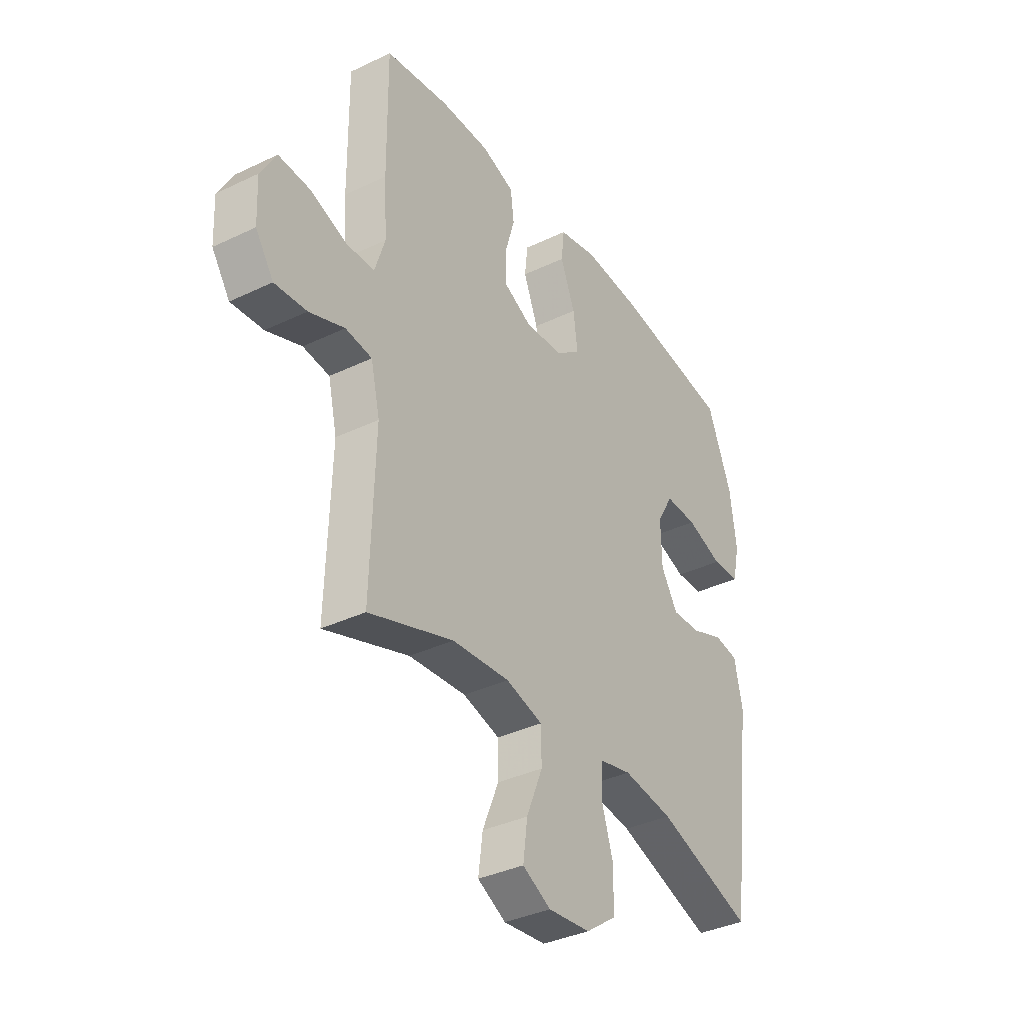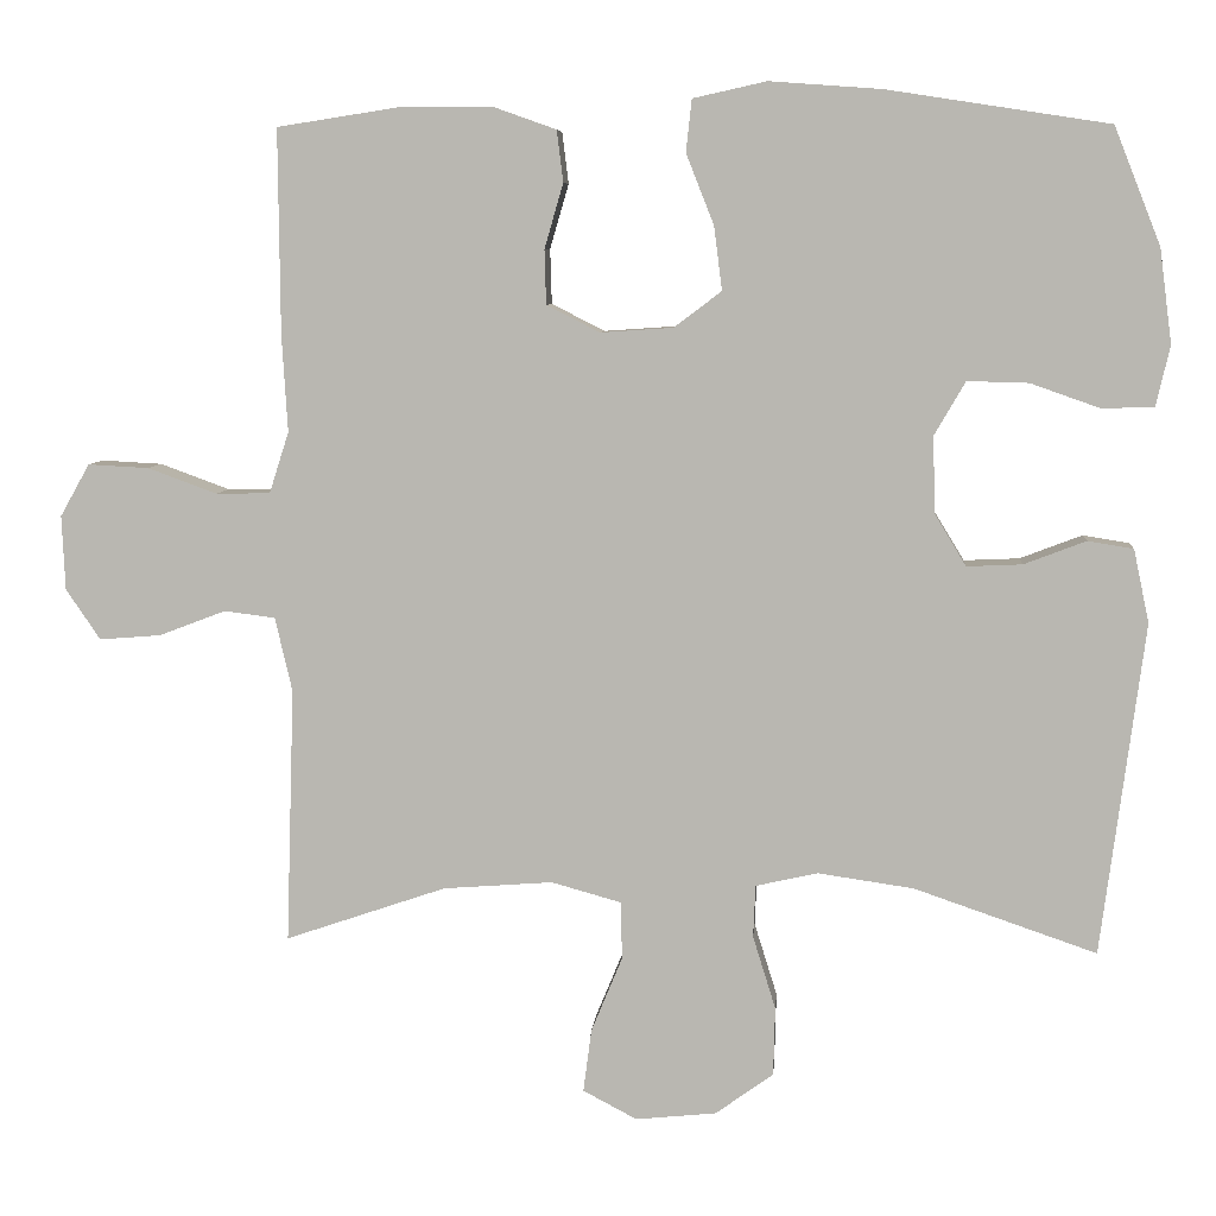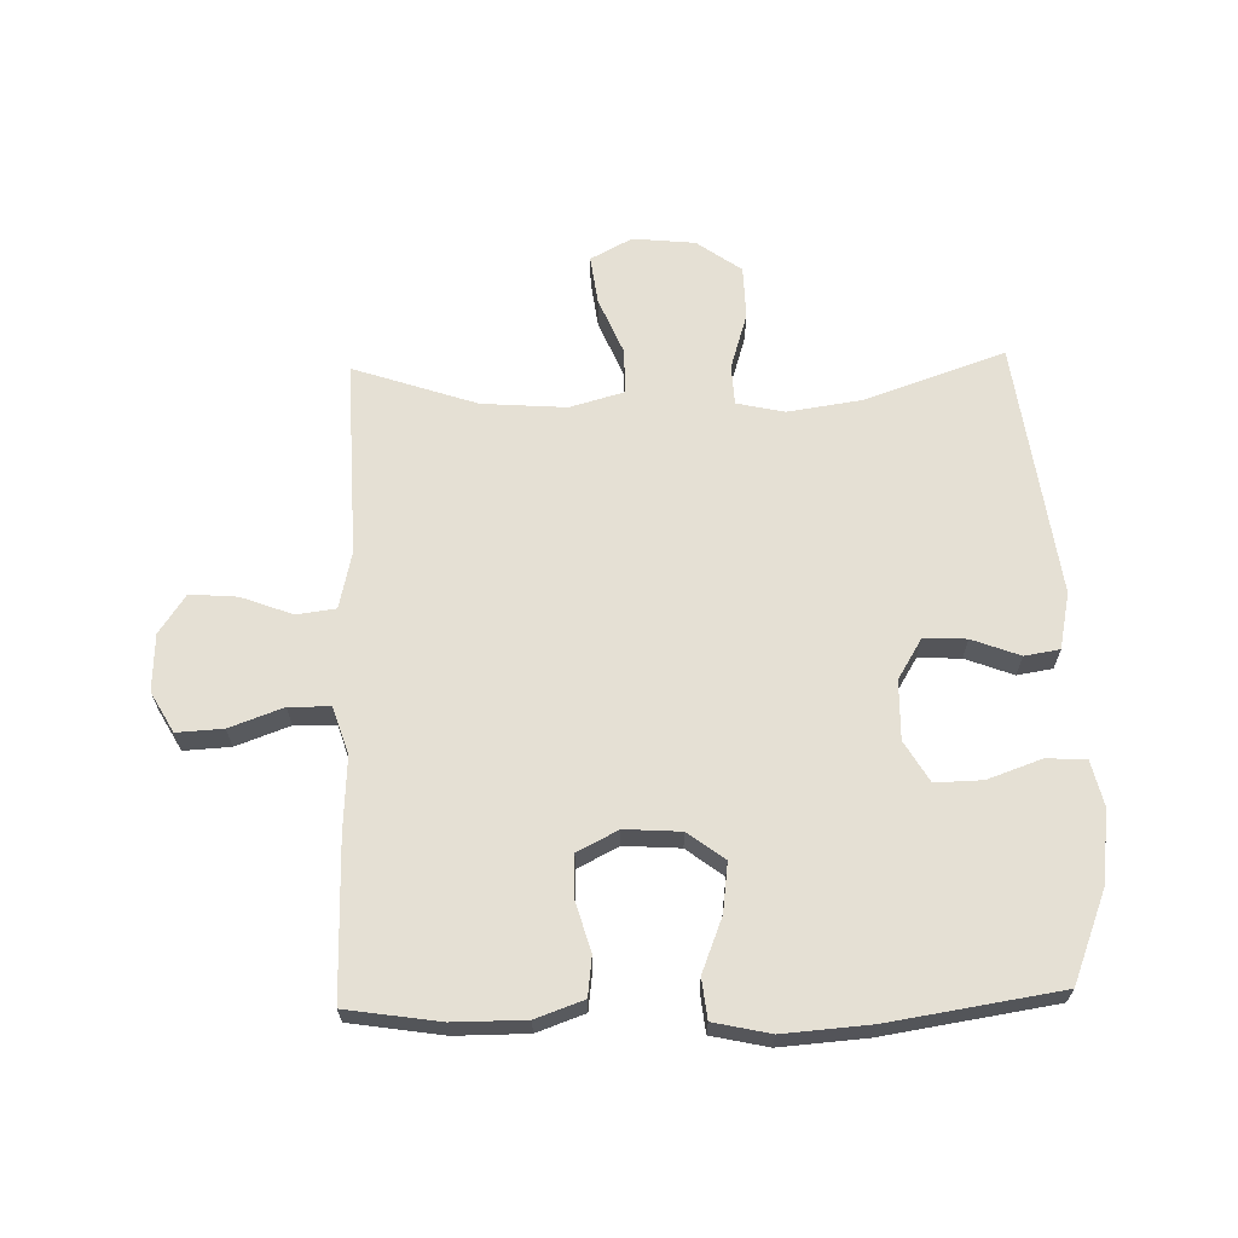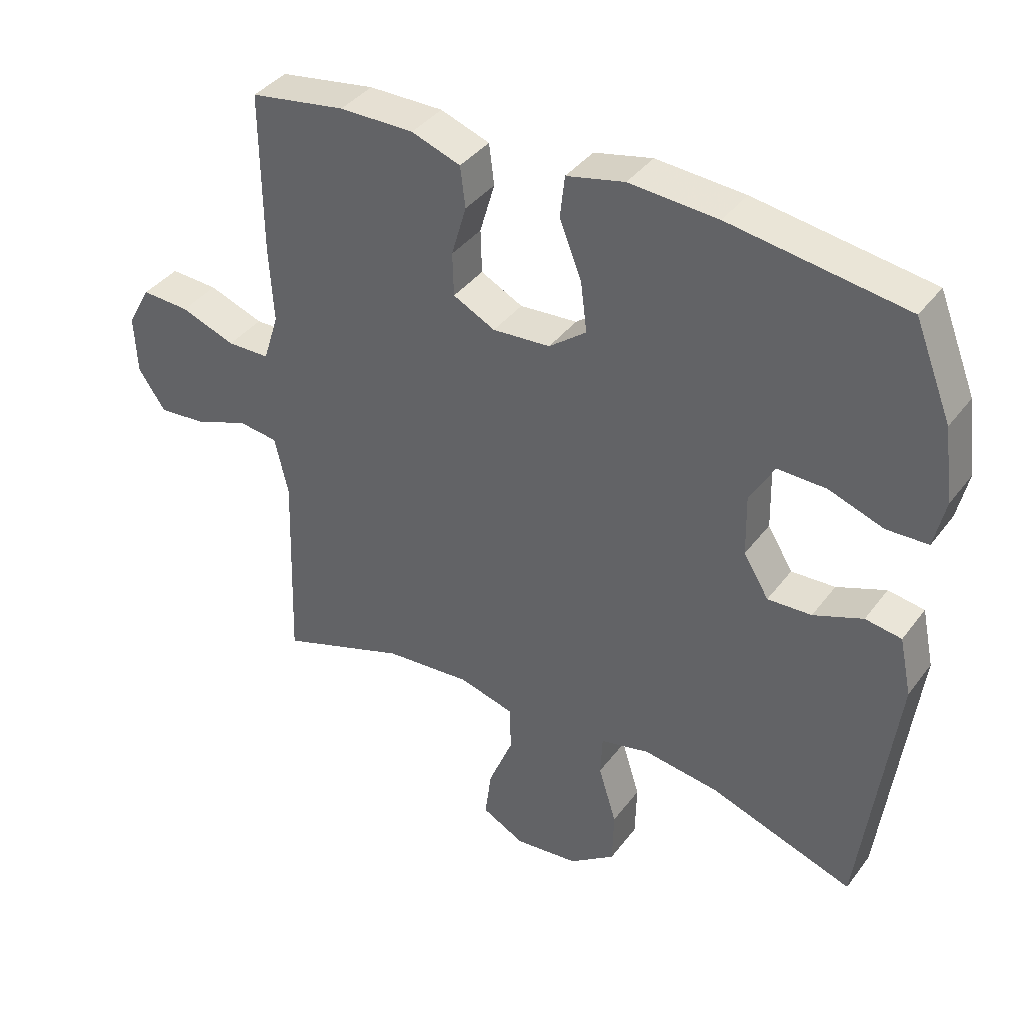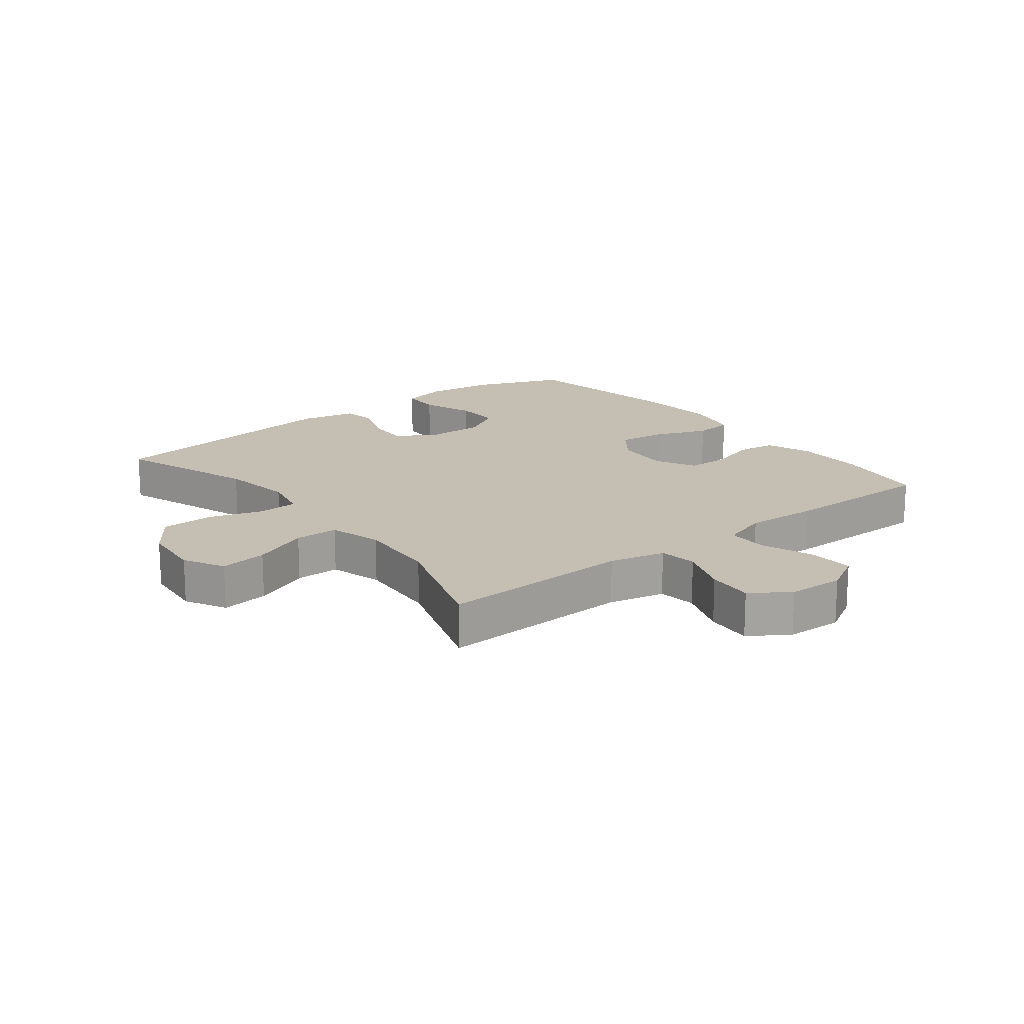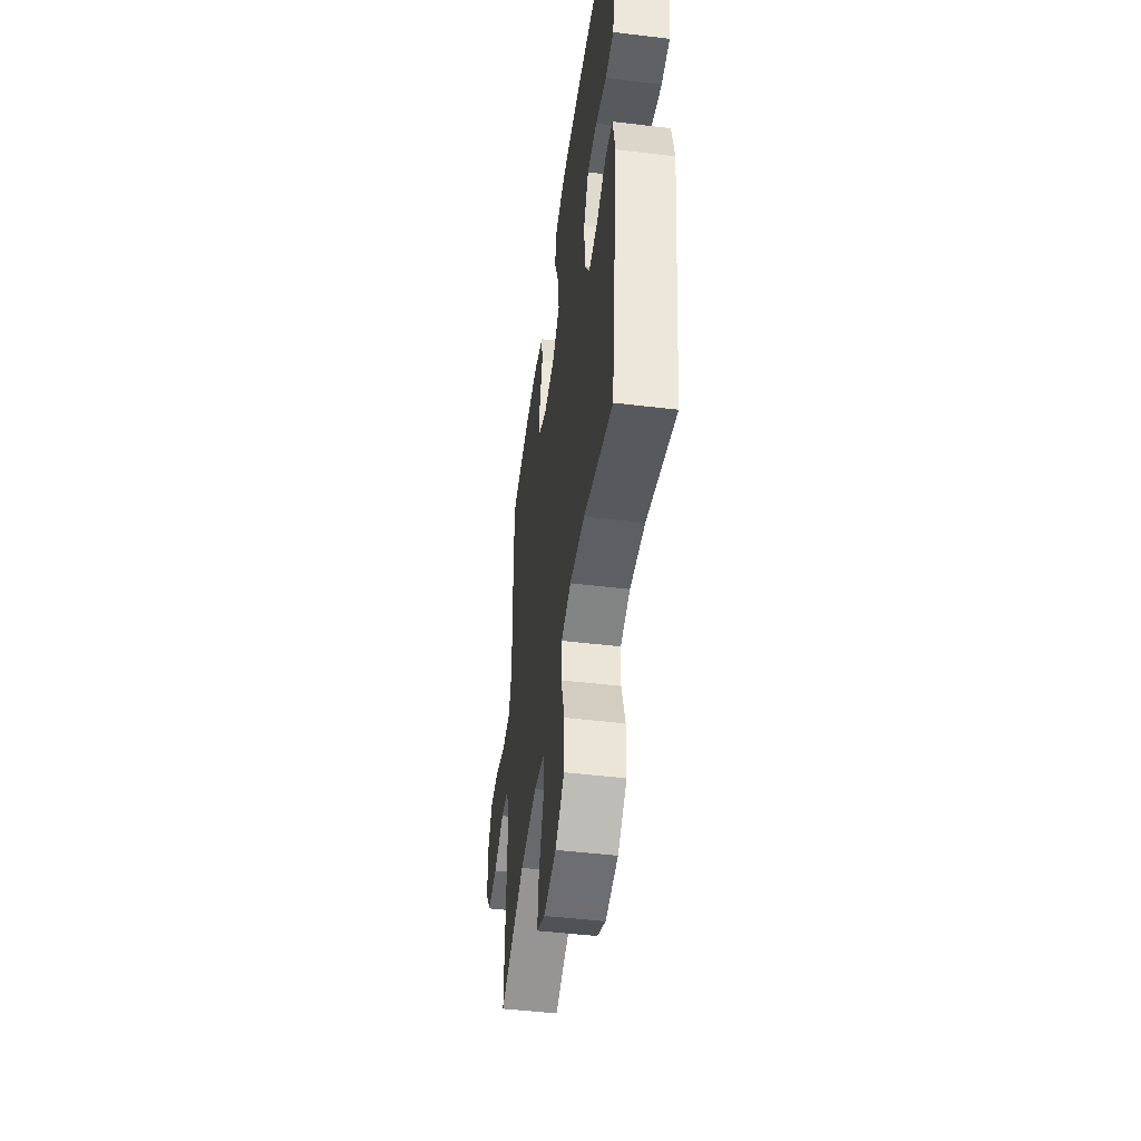
<metadata>
{"format":"obj","ext":"obj","renderer":"f3d","projection":"perspective","resolution":1024,"background":"white","views":[{"elev":-36.2,"azim":-57.9,"up":"+Z"},{"elev":7.0,"azim":4.5,"up":"+Z"},{"elev":65.3,"azim":-1.6,"up":"+Y"},{"elev":38.5,"azim":32.7,"up":"+Z"},{"elev":17.6,"azim":-128.2,"up":"+Y"},{"elev":-48.6,"azim":82.4,"up":"+Z"}]}
</metadata>
<code>
v 0.5 0.07 0.5
v 0.557 0.07 0.356
v 0.572 0.07 0.241
v 0.555 0.07 0.167
v 0.491 0.07 0.165
v 0.406 0.07 0.195
v 0.331 0.07 0.197
v 0.293 0.07 0.132
v 0.295 0.07 0.038
v 0.334 0.07 -0.026
v 0.402 0.07 -0.023
v 0.478 0.07 0.006
v 0.534 0.07 -0.003
v 0.553 0.07 -0.093
v 0.5 0.07 -0.5
v 0.276 0.07 -0.423
v 0.159 0.07 -0.406
v 0.083 0.07 -0.423
v 0.08 0.07 -0.487
v 0.108 0.07 -0.577
v 0.106 0.07 -0.661
v 0.035 0.07 -0.712
v -0.064 0.07 -0.722
v -0.13 0.07 -0.687
v -0.12 0.07 -0.61
v -0.082 0.07 -0.518
v -0.083 0.07 -0.447
v -0.169 0.07 -0.423
v -0.303 0.07 -0.433
v -0.5 0.07 -0.5
v -0.49 0.07 -0.188
v -0.511 0.07 -0.097
v -0.573 0.07 -0.089
v -0.655 0.07 -0.12
v -0.73 0.07 -0.126
v -0.772 0.07 -0.064
v -0.776 0.07 0.027
v -0.74 0.07 0.091
v -0.666 0.07 0.087
v -0.581 0.07 0.056
v -0.515 0.07 0.057
v -0.491 0.07 0.132
v -0.498 0.07 0.249
v -0.5 0.07 0.5
v -0.352 0.07 0.523
v -0.237 0.07 0.523
v -0.161 0.07 0.496
v -0.153 0.07 0.433
v -0.176 0.07 0.354
v -0.174 0.07 0.287
v -0.109 0.07 0.254
v -0.02 0.07 0.26
v 0.038 0.07 0.304
v 0.028 0.07 0.382
v -0.006 0.07 0.468
v 0.001 0.07 0.532
v 0.091 0.07 0.552
v 0.228 0.07 0.542
v 0.5 0 0.5
v 0.557 0 0.356
v 0.572 0 0.241
v 0.555 0 0.167
v 0.491 0 0.165
v 0.406 0 0.195
v 0.331 0 0.197
v 0.293 0 0.132
v 0.295 0 0.038
v 0.334 0 -0.026
v 0.402 0 -0.023
v 0.478 0 0.006
v 0.534 0 -0.003
v 0.553 0 -0.093
v 0.5 0 -0.5
v 0.276 0 -0.423
v 0.159 0 -0.406
v 0.083 0 -0.423
v 0.08 0 -0.487
v 0.108 0 -0.577
v 0.106 0 -0.661
v 0.035 0 -0.712
v -0.064 0 -0.722
v -0.13 0 -0.687
v -0.12 0 -0.61
v -0.082 0 -0.518
v -0.083 0 -0.447
v -0.169 0 -0.423
v -0.303 0 -0.433
v -0.5 0 -0.5
v -0.49 0 -0.188
v -0.511 0 -0.097
v -0.573 0 -0.089
v -0.655 0 -0.12
v -0.73 0 -0.126
v -0.772 0 -0.064
v -0.776 0 0.027
v -0.74 0 0.091
v -0.666 0 0.087
v -0.581 0 0.056
v -0.515 0 0.057
v -0.491 0 0.132
v -0.498 0 0.249
v -0.5 0 0.5
v -0.352 0 0.523
v -0.237 0 0.523
v -0.161 0 0.496
v -0.153 0 0.433
v -0.176 0 0.354
v -0.174 0 0.287
v -0.109 0 0.254
v -0.02 0 0.26
v 0.038 0 0.304
v 0.028 0 0.382
v -0.006 0 0.468
v 0.001 0 0.532
v 0.091 0 0.552
v 0.228 0 0.542
f 54 55 56 57
f 53 54 57 58
f 46 47 48 49
f 46 49 50
f 45 46 50
f 42 43 44 45
f 41 42 45 50
f 37 38 39 40
f 37 40 41
f 36 37 41
f 33 34 35 36
f 33 36 41
f 32 33 41 50
f 29 30 31
f 28 29 31 32
f 27 28 32 50
f 23 24 25 26
f 23 26 27
f 22 23 27
f 19 20 21 22
f 18 19 22 27
f 17 18 27 50
f 13 14 15 16
f 11 12 13 16
f 10 11 16 17
f 9 10 17 50
f 3 4 5 6
f 3 6 7
f 2 3 7
f 53 58 1 2
f 52 53 2 7
f 51 52 7 8
f 9 50 51
f 8 9 51
f 115 114 113 112
f 116 115 112 111
f 107 106 105 104
f 108 107 104
f 108 104 103
f 103 102 101 100
f 108 103 100 99
f 98 97 96 95
f 99 98 95
f 99 95 94
f 94 93 92 91
f 99 94 91
f 108 99 91 90
f 89 88 87
f 90 89 87 86
f 108 90 86 85
f 84 83 82 81
f 85 84 81
f 85 81 80
f 80 79 78 77
f 85 80 77 76
f 108 85 76 75
f 74 73 72 71
f 74 71 70 69
f 75 74 69 68
f 108 75 68 67
f 64 63 62 61
f 65 64 61
f 65 61 60
f 60 59 116 111
f 65 60 111 110
f 66 65 110 109
f 109 108 67
f 109 67 66
f 1 59 60 2
f 2 60 61 3
f 3 61 62 4
f 4 62 63 5
f 5 63 64 6
f 6 64 65 7
f 7 65 66 8
f 8 66 67 9
f 9 67 68 10
f 10 68 69 11
f 11 69 70 12
f 12 70 71 13
f 13 71 72 14
f 14 72 73 15
f 15 73 74 16
f 16 74 75 17
f 17 75 76 18
f 18 76 77 19
f 19 77 78 20
f 20 78 79 21
f 21 79 80 22
f 22 80 81 23
f 23 81 82 24
f 24 82 83 25
f 25 83 84 26
f 26 84 85 27
f 27 85 86 28
f 28 86 87 29
f 29 87 88 30
f 30 88 89 31
f 31 89 90 32
f 32 90 91 33
f 33 91 92 34
f 34 92 93 35
f 35 93 94 36
f 36 94 95 37
f 37 95 96 38
f 38 96 97 39
f 39 97 98 40
f 40 98 99 41
f 41 99 100 42
f 42 100 101 43
f 43 101 102 44
f 44 102 103 45
f 45 103 104 46
f 46 104 105 47
f 47 105 106 48
f 48 106 107 49
f 49 107 108 50
f 50 108 109 51
f 51 109 110 52
f 52 110 111 53
f 53 111 112 54
f 54 112 113 55
f 55 113 114 56
f 56 114 115 57
f 57 115 116 58
f 58 116 59 1

</code>
